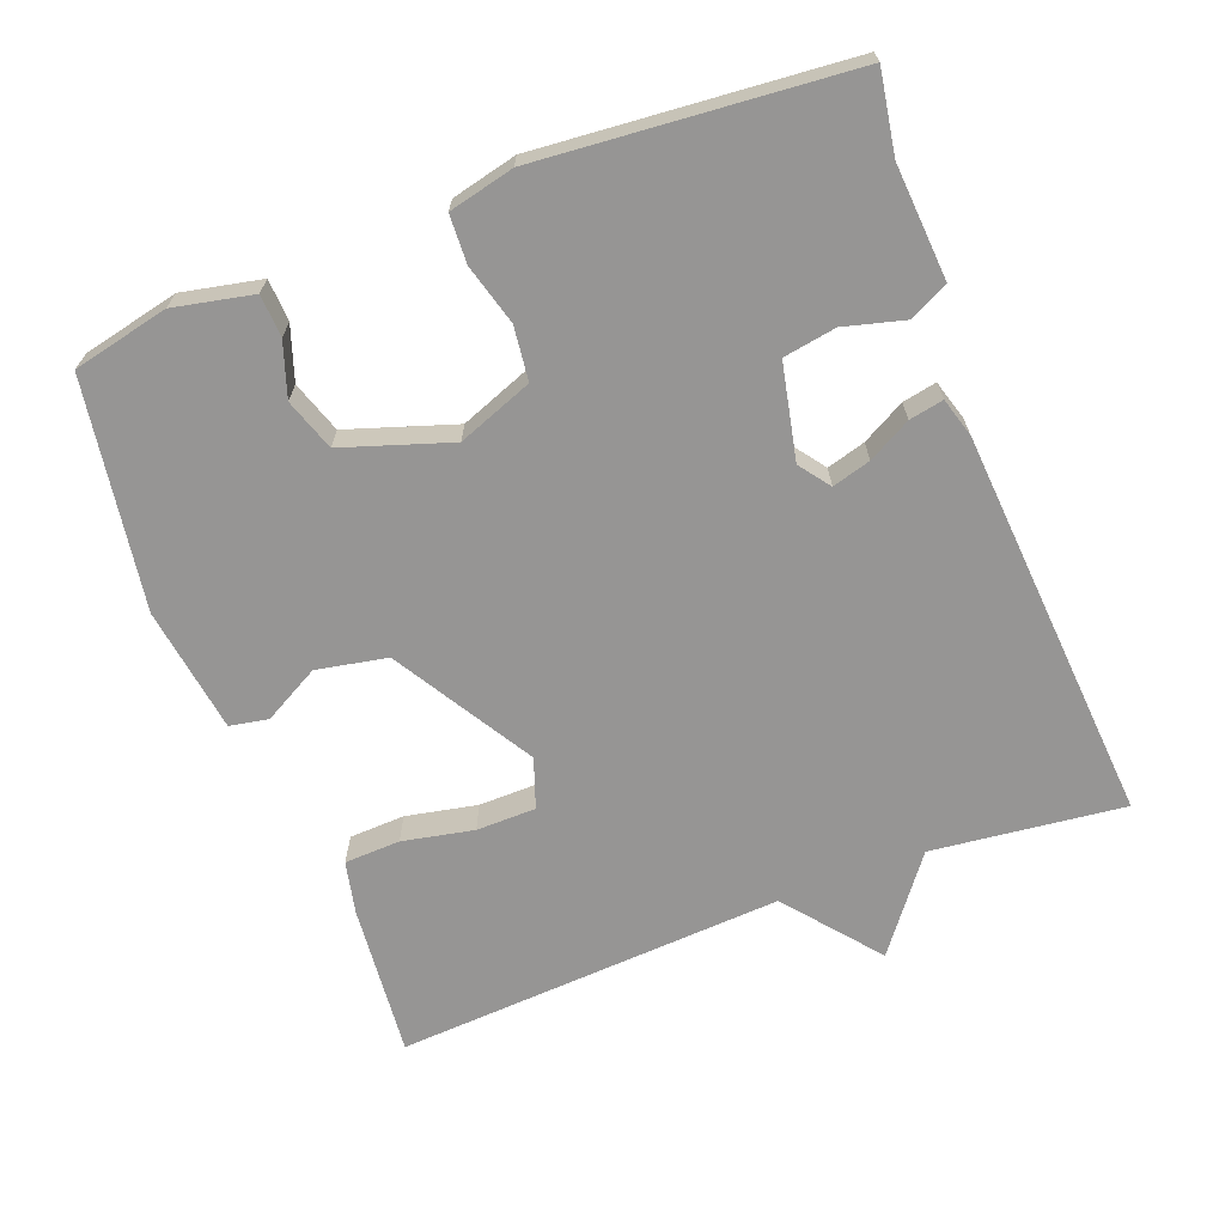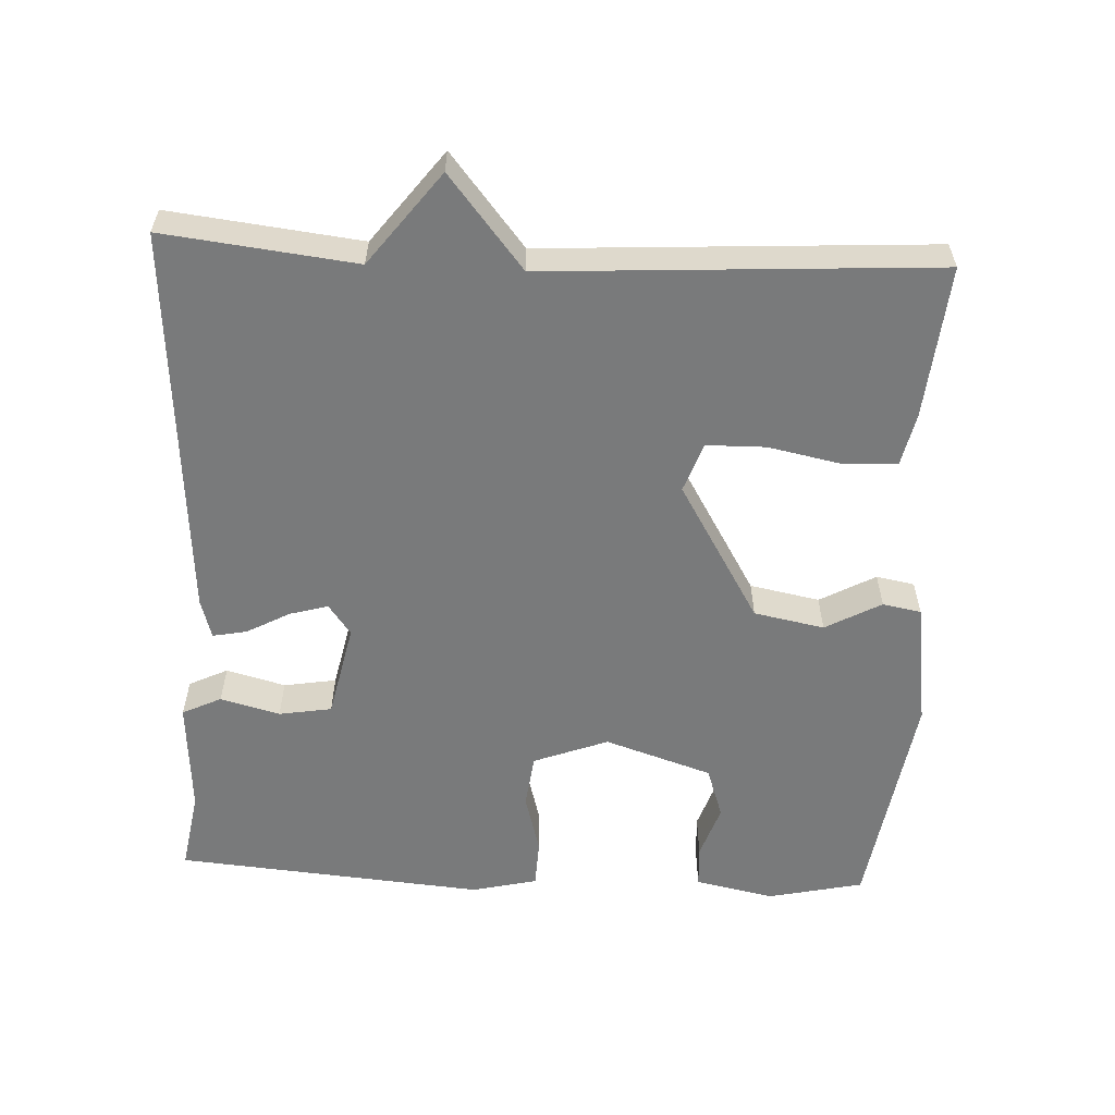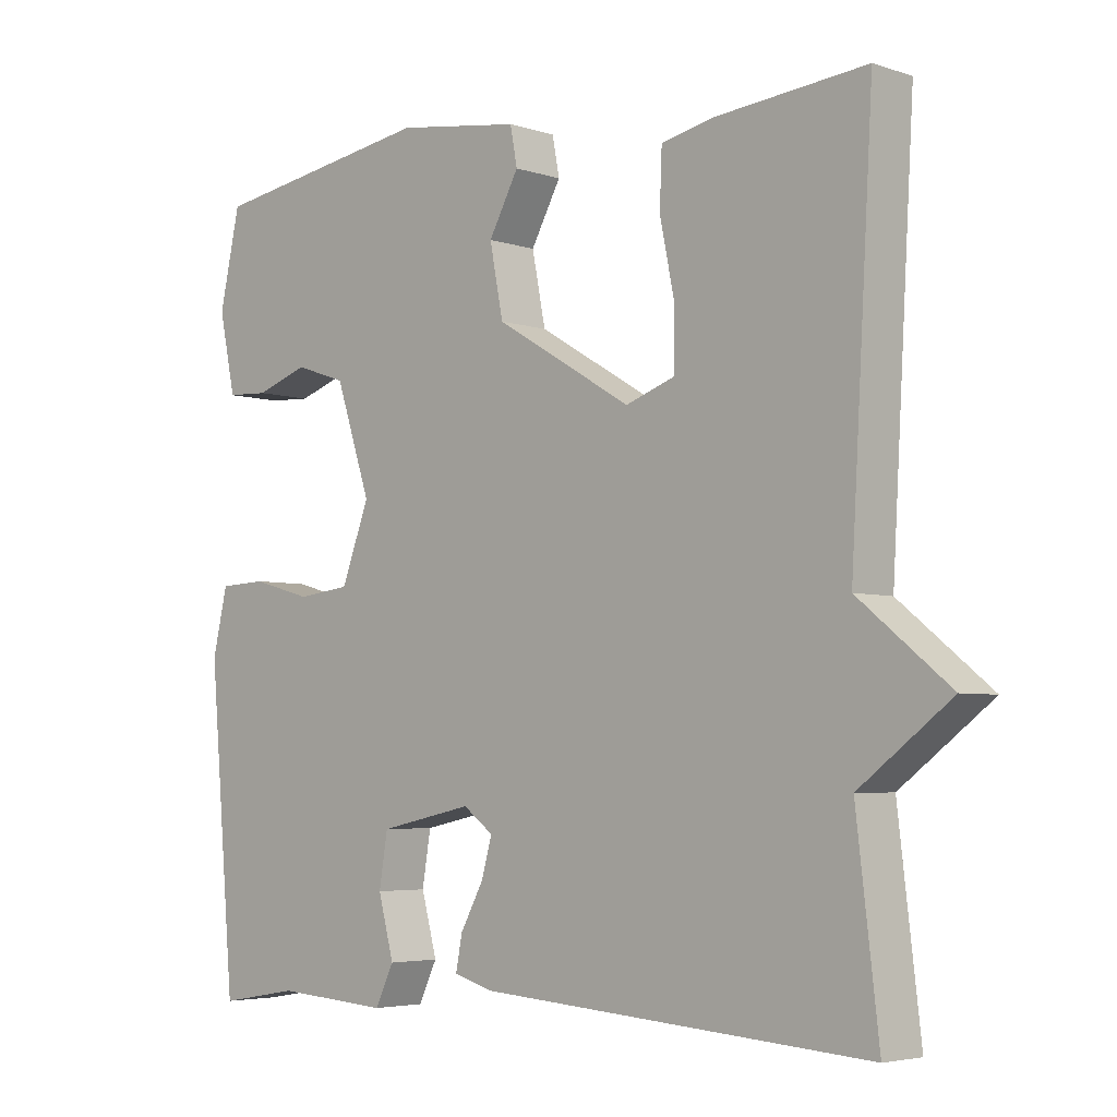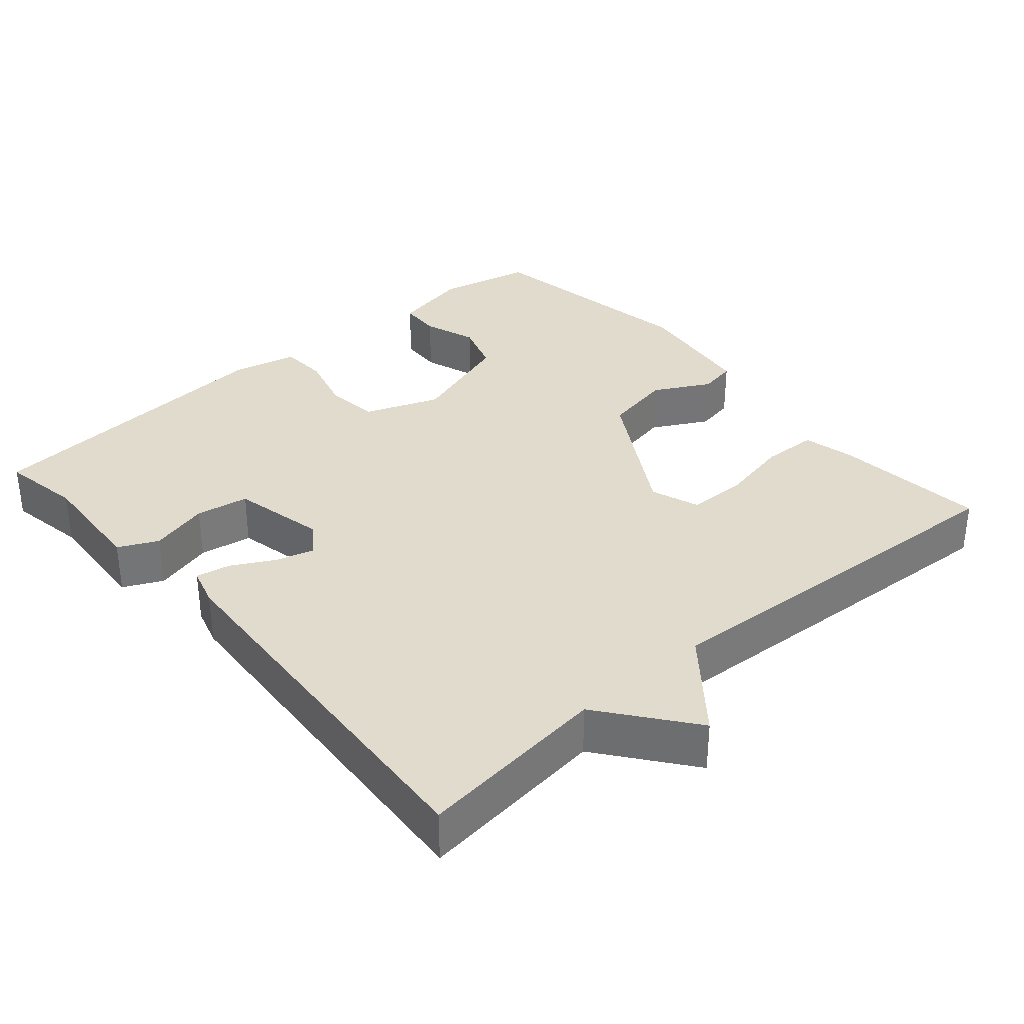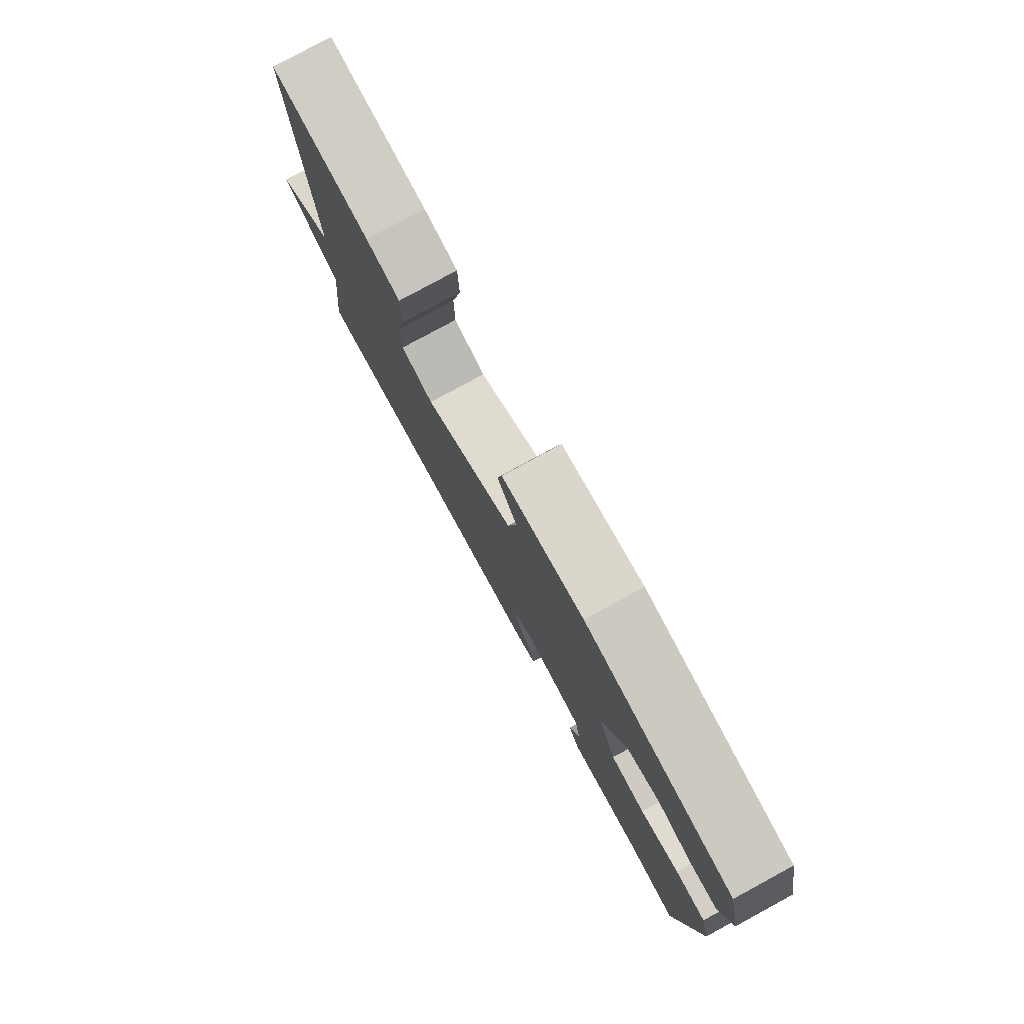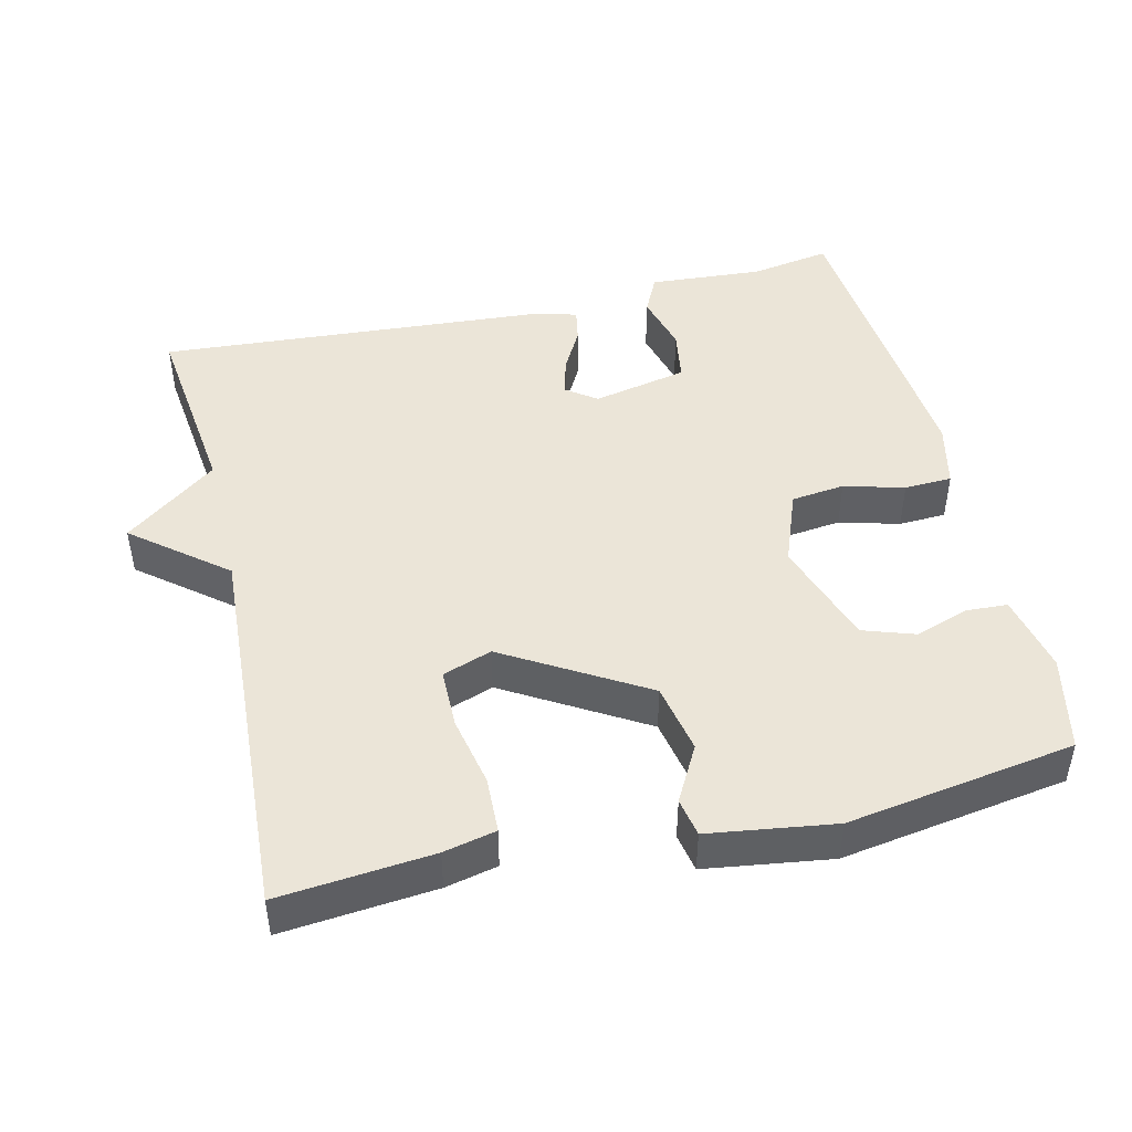
<metadata>
{"format":"obj","ext":"obj","renderer":"f3d","projection":"perspective","resolution":1024,"background":"white","views":[{"elev":-67.5,"azim":111.0,"up":"+Y"},{"elev":-58.0,"azim":-92.7,"up":"+Y"},{"elev":-4.5,"azim":-136.5,"up":"+Z"},{"elev":33.8,"azim":-131.0,"up":"+Y"},{"elev":79.6,"azim":61.5,"up":"+Z"},{"elev":45.9,"azim":-13.4,"up":"+Y"}]}
</metadata>
<code>
v 0.5 0.07 0.5
v 0.529 0.07 0.368
v 0.506 0.07 0.259
v 0.448 0.07 0.256
v 0.374 0.07 0.281
v 0.303 0.07 0.257
v 0.254 0.07 0.109
v 0.293 0.07 0.006
v 0.367 0.07 -0.003
v 0.45 0.07 0.02
v 0.516 0.07 0.017
v 0.537 0.07 -0.073
v 0.5 0.07 -0.5
v 0.389 0.07 -0.481
v 0.231 0.07 -0.492
v 0.205 0.07 -0.438
v 0.227 0.07 -0.356
v 0.215 0.07 -0.283
v 0.084 0.07 -0.255
v 0.042 0.07 -0.286
v 0.057 0.07 -0.339
v 0.089 0.07 -0.398
v 0.098 0.07 -0.445
v 0.044 0.07 -0.461
v -0.5 0.07 -0.5
v -0.469 0.07 -0.236
v -0.596 0.07 -0.139
v -0.469 0.07 -0.036
v -0.5 0.07 0.5
v -0.289 0.07 0.48
v -0.217 0.07 0.464
v -0.214 0.07 0.387
v -0.234 0.07 0.289
v -0.233 0.07 0.207
v -0.165 0.07 0.183
v 0.026 0.07 0.297
v 0.045 0.07 0.394
v 0.003 0.07 0.471
v 0.013 0.07 0.524
v 0.186 0.07 0.549
v 0.5 0 0.5
v 0.529 0 0.368
v 0.506 0 0.259
v 0.448 0 0.256
v 0.374 0 0.281
v 0.303 0 0.257
v 0.254 0 0.109
v 0.293 0 0.006
v 0.367 0 -0.003
v 0.45 0 0.02
v 0.516 0 0.017
v 0.537 0 -0.073
v 0.5 0 -0.5
v 0.389 0 -0.481
v 0.231 0 -0.492
v 0.205 0 -0.438
v 0.227 0 -0.356
v 0.215 0 -0.283
v 0.084 0 -0.255
v 0.042 0 -0.286
v 0.057 0 -0.339
v 0.089 0 -0.398
v 0.098 0 -0.445
v 0.044 0 -0.461
v -0.5 0 -0.5
v -0.469 0 -0.236
v -0.596 0 -0.139
v -0.469 0 -0.036
v -0.5 0 0.5
v -0.289 0 0.48
v -0.217 0 0.464
v -0.214 0 0.387
v -0.234 0 0.289
v -0.233 0 0.207
v -0.165 0 0.183
v 0.026 0 0.297
v 0.045 0 0.394
v 0.003 0 0.471
v 0.013 0 0.524
v 0.186 0 0.549
f 3 4 5
f 2 3 5
f 1 2 5
f 40 1 5
f 39 40 5
f 38 39 5
f 37 38 5
f 36 37 5 6
f 35 36 6 7
f 31 32 33
f 30 31 33
f 29 30 33
f 28 29 33
f 28 33 34
f 26 27 28
f 26 28 34 35
f 24 25 26
f 23 24 26
f 22 23 26
f 21 22 26
f 20 21 26 35
f 14 15 16 17
f 14 17 18
f 13 14 18
f 12 13 18
f 11 12 18
f 10 11 18
f 9 10 18
f 8 9 18 19
f 19 20 35
f 8 19 35
f 7 8 35
f 45 44 43
f 45 43 42
f 45 42 41
f 45 41 80
f 45 80 79
f 45 79 78
f 45 78 77
f 46 45 77 76
f 47 46 76 75
f 73 72 71
f 73 71 70
f 73 70 69
f 73 69 68
f 74 73 68
f 68 67 66
f 75 74 68 66
f 66 65 64
f 66 64 63
f 66 63 62
f 66 62 61
f 75 66 61 60
f 57 56 55 54
f 58 57 54
f 58 54 53
f 58 53 52
f 58 52 51
f 58 51 50
f 58 50 49
f 59 58 49 48
f 75 60 59
f 75 59 48
f 75 48 47
f 1 41 42 2
f 2 42 43 3
f 3 43 44 4
f 4 44 45 5
f 5 45 46 6
f 6 46 47 7
f 7 47 48 8
f 8 48 49 9
f 9 49 50 10
f 10 50 51 11
f 11 51 52 12
f 12 52 53 13
f 13 53 54 14
f 14 54 55 15
f 15 55 56 16
f 16 56 57 17
f 17 57 58 18
f 18 58 59 19
f 19 59 60 20
f 20 60 61 21
f 21 61 62 22
f 22 62 63 23
f 23 63 64 24
f 24 64 65 25
f 25 65 66 26
f 26 66 67 27
f 27 67 68 28
f 28 68 69 29
f 29 69 70 30
f 30 70 71 31
f 31 71 72 32
f 32 72 73 33
f 33 73 74 34
f 34 74 75 35
f 35 75 76 36
f 36 76 77 37
f 37 77 78 38
f 38 78 79 39
f 39 79 80 40
f 40 80 41 1

</code>
